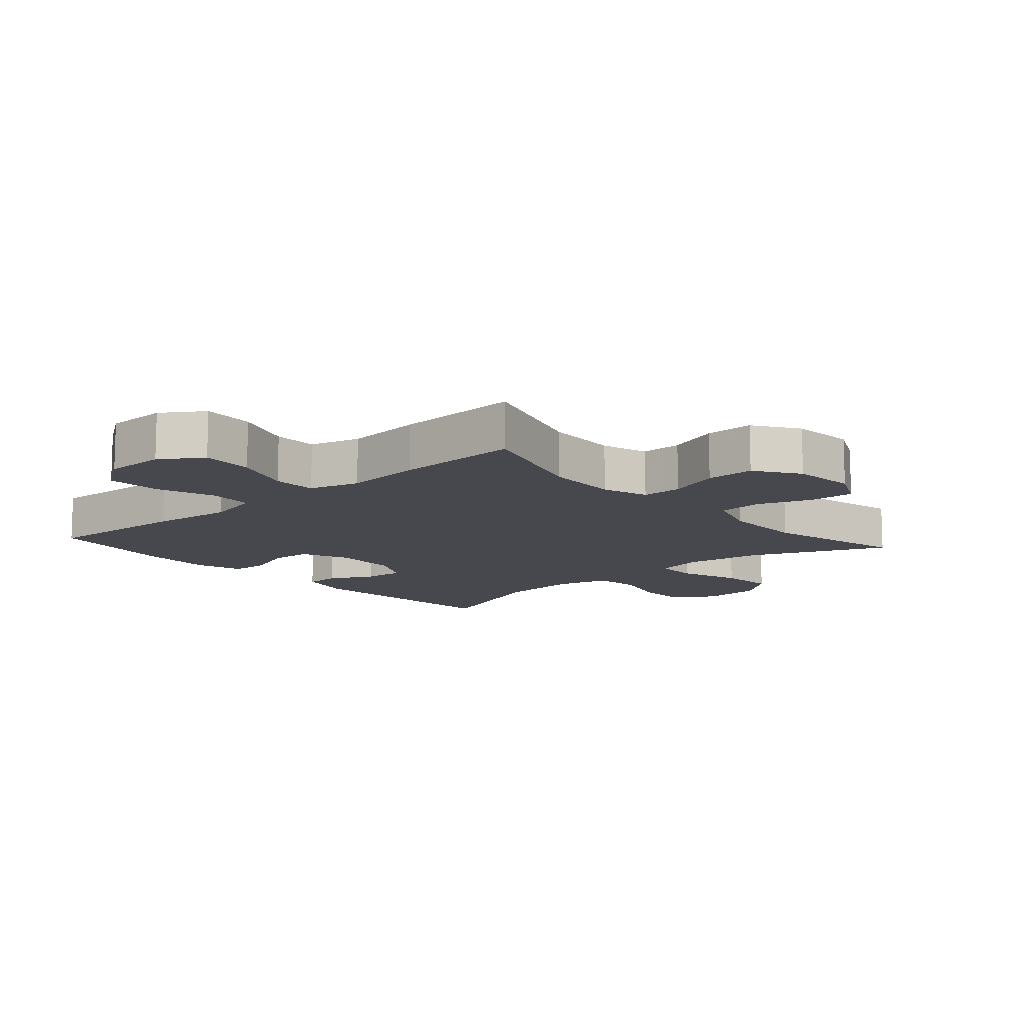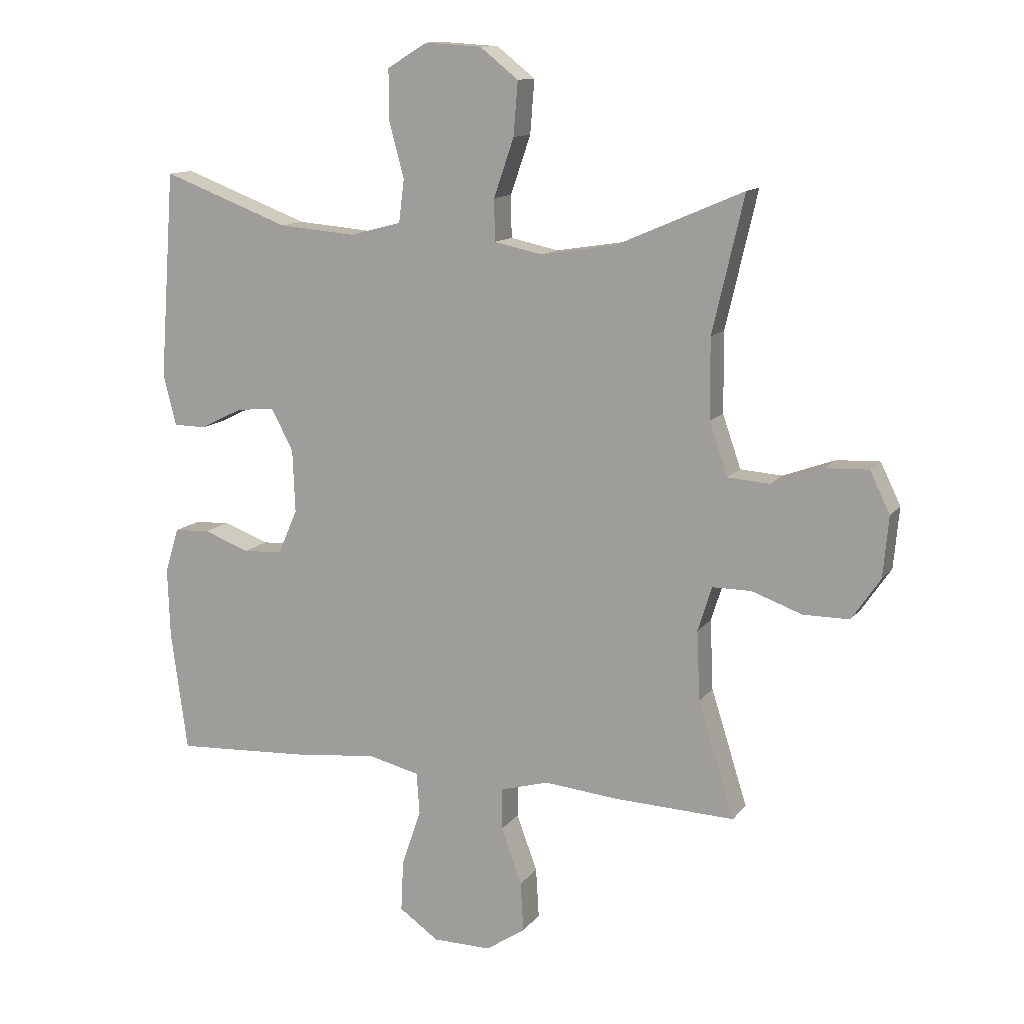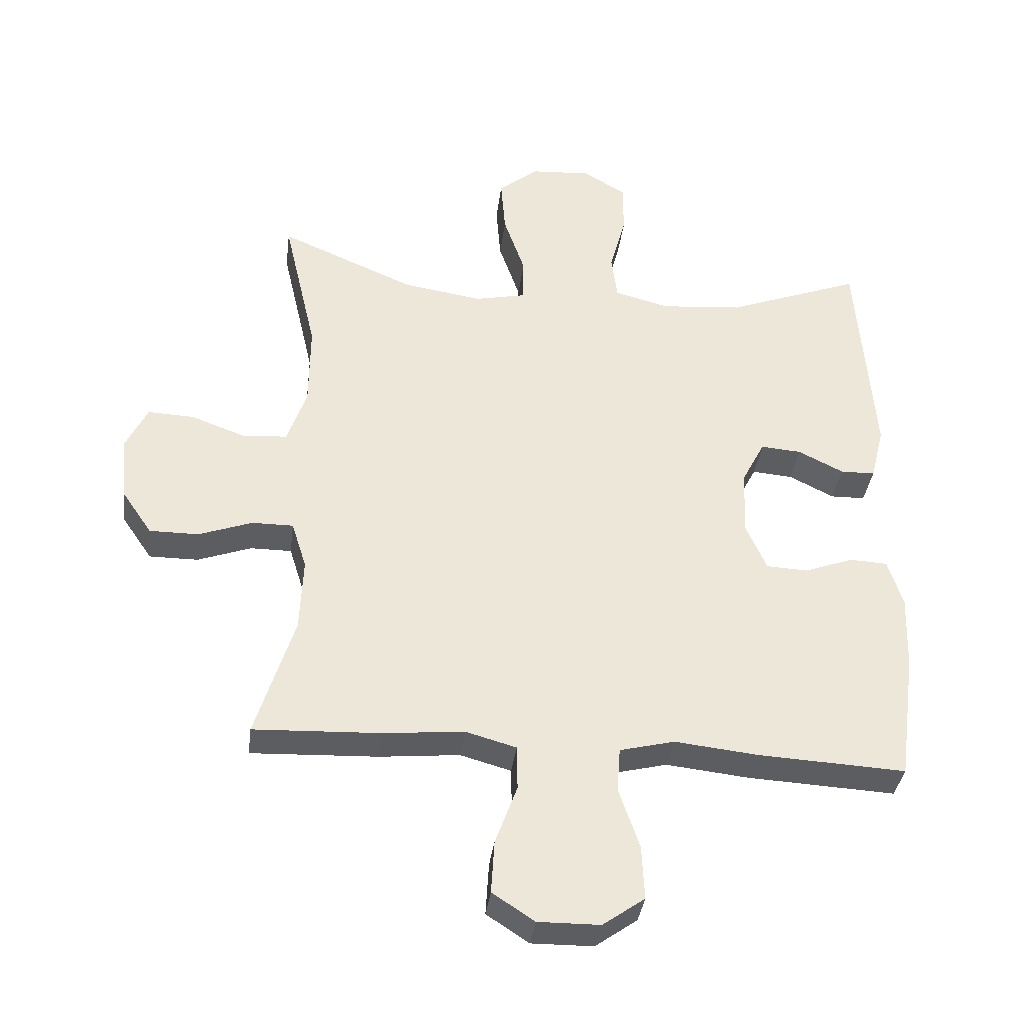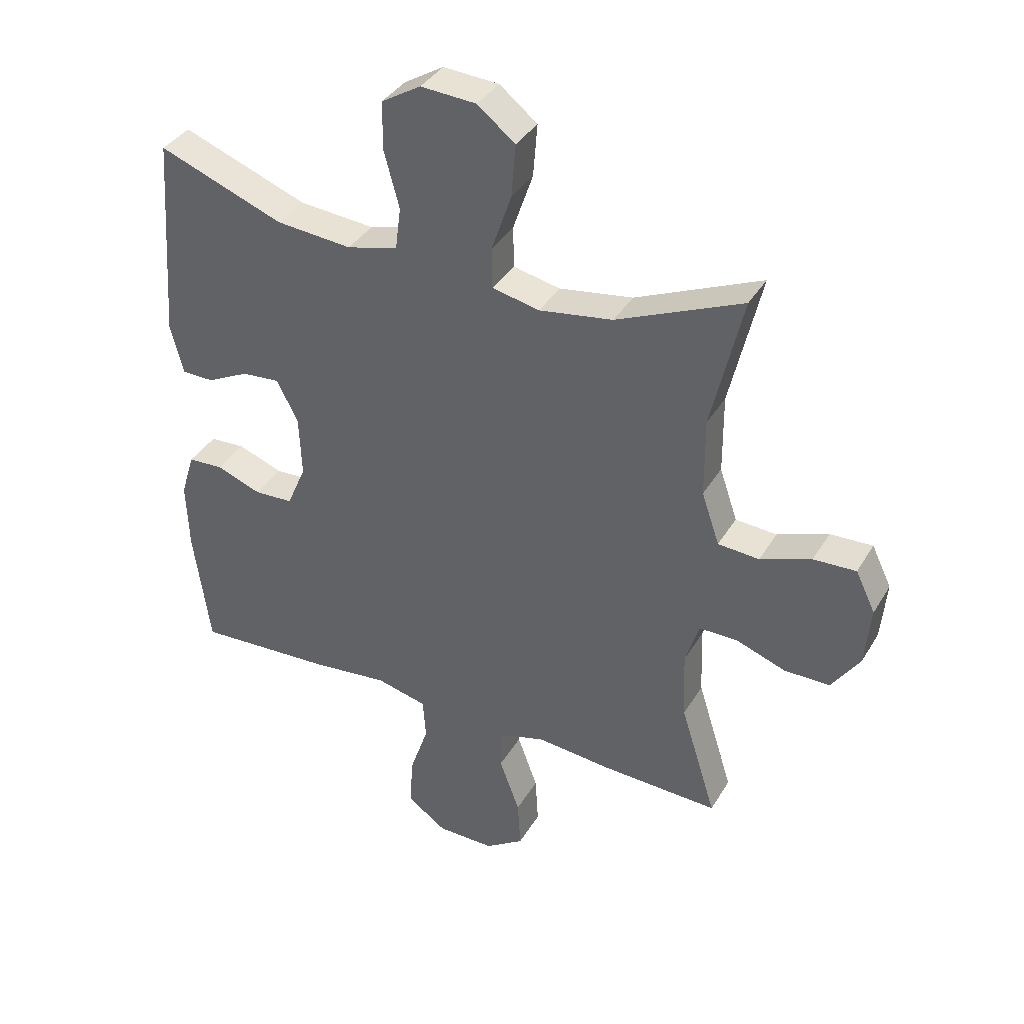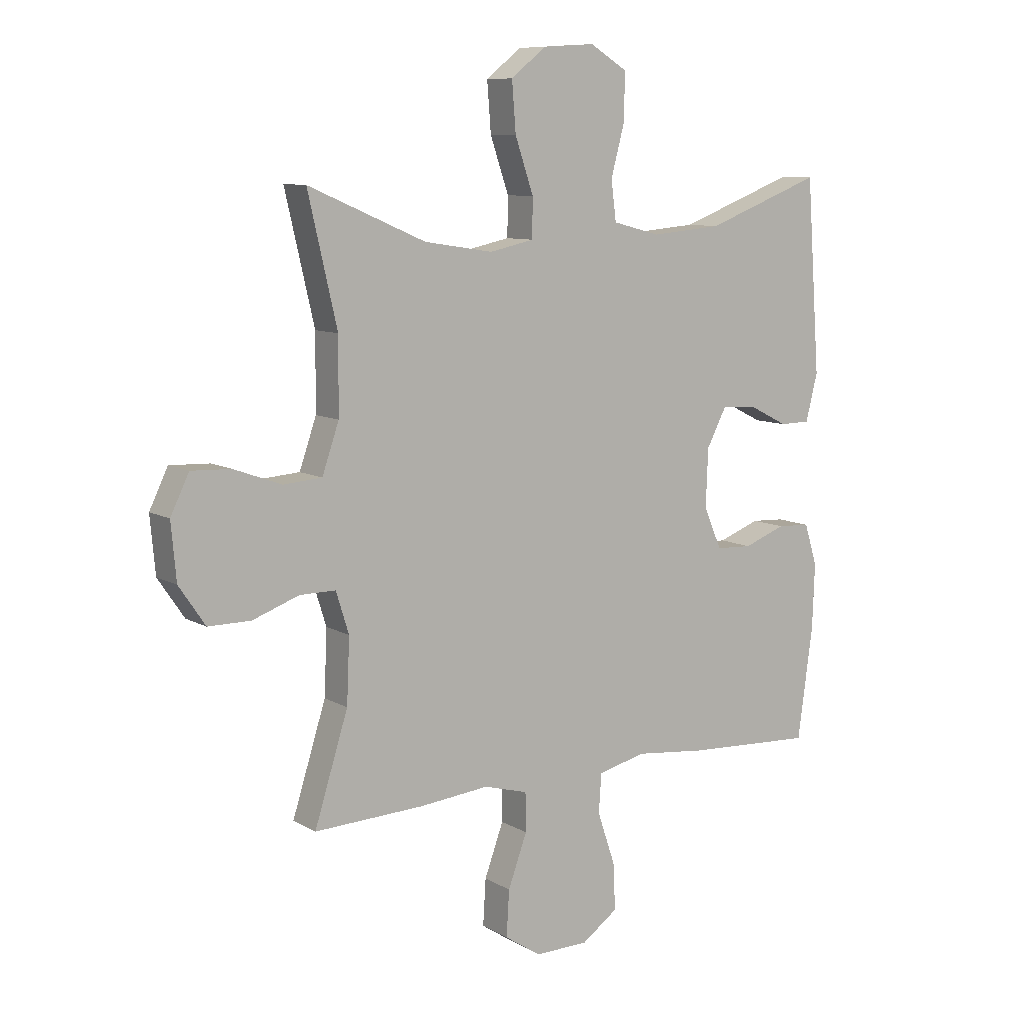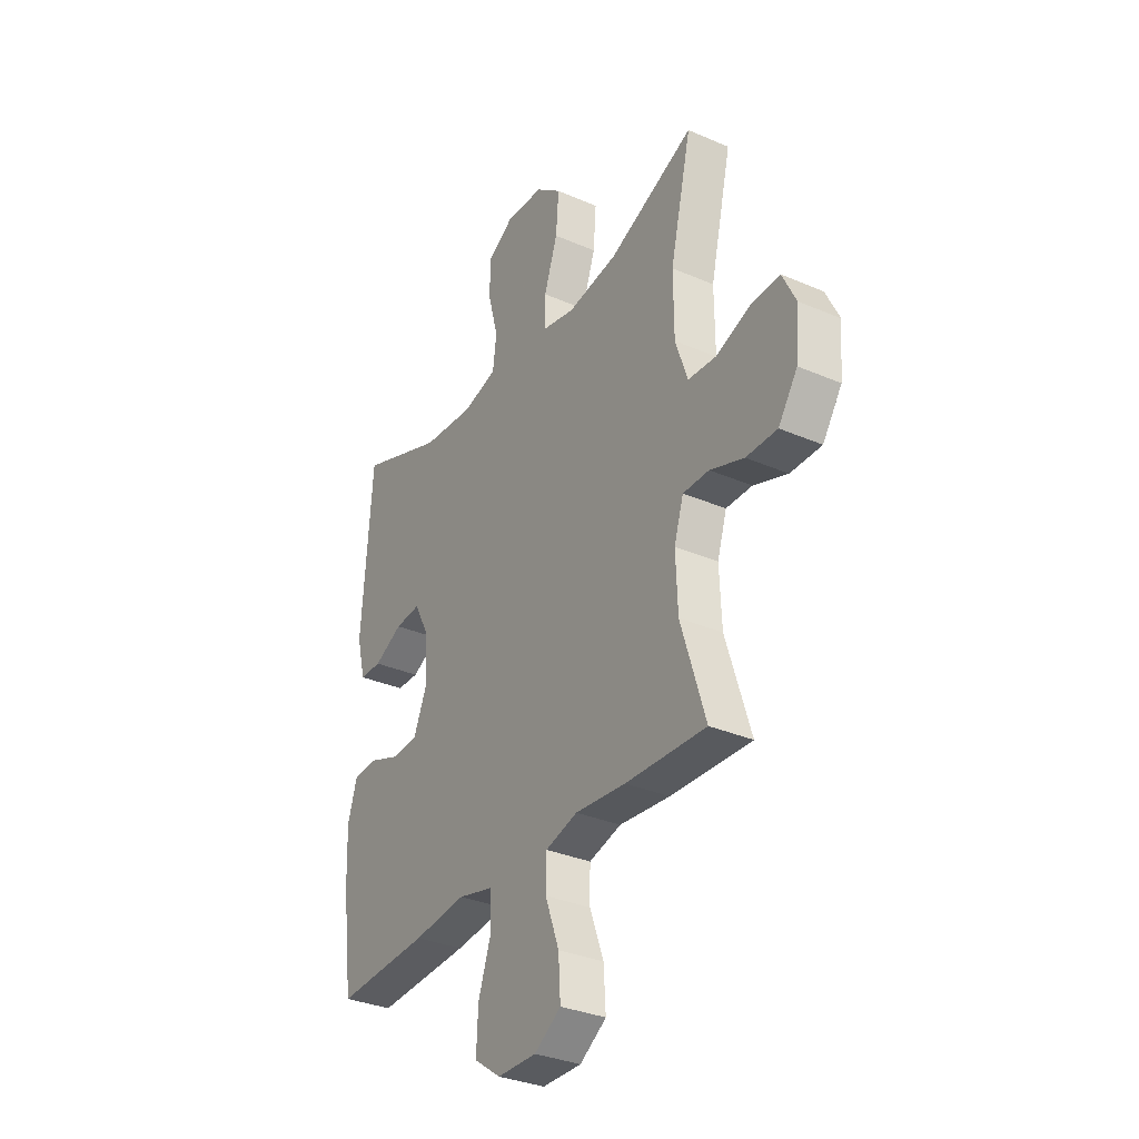
<metadata>
{"format":"obj","ext":"obj","renderer":"f3d","projection":"perspective","resolution":1024,"background":"white","views":[{"elev":-11.8,"azim":-138.5,"up":"+Y"},{"elev":12.2,"azim":-157.7,"up":"+Z"},{"elev":-36.4,"azim":-7.1,"up":"+Z"},{"elev":37.2,"azim":-152.6,"up":"+Z"},{"elev":9.3,"azim":-34.6,"up":"+Z"},{"elev":-32.7,"azim":-121.0,"up":"+Z"}]}
</metadata>
<code>
v 0.5 0.07 0.5
v 0.525 0.07 0.158
v 0.504 0.07 0.074
v 0.45 0.07 0.073
v 0.38 0.07 0.108
v 0.317 0.07 0.113
v 0.281 0.07 0.044
v 0.277 0.07 -0.059
v 0.309 0.07 -0.133
v 0.374 0.07 -0.136
v 0.449 0.07 -0.108
v 0.508 0.07 -0.111
v 0.531 0.07 -0.185
v 0.527 0.07 -0.3
v 0.5 0.07 -0.5
v 0.271 0.07 -0.488
v 0.142 0.07 -0.474
v 0.057 0.07 -0.495
v 0.052 0.07 -0.564
v 0.084 0.07 -0.658
v 0.088 0.07 -0.742
v 0.023 0.07 -0.788
v -0.073 0.07 -0.789
v -0.138 0.07 -0.746
v -0.133 0.07 -0.664
v -0.099 0.07 -0.571
v -0.1 0.07 -0.502
v -0.179 0.07 -0.48
v -0.303 0.07 -0.492
v -0.5 0.07 -0.5
v -0.44 0.07 -0.309
v -0.435 0.07 -0.194
v -0.458 0.07 -0.121
v -0.522 0.07 -0.121
v -0.605 0.07 -0.151
v -0.681 0.07 -0.151
v -0.728 0.07 -0.082
v -0.737 0.07 0.018
v -0.704 0.07 0.086
v -0.633 0.07 0.083
v -0.548 0.07 0.052
v -0.479 0.07 0.057
v -0.449 0.07 0.144
v -0.448 0.07 0.276
v -0.5 0.07 0.5
v -0.29 0.07 0.41
v -0.167 0.07 0.391
v -0.088 0.07 0.408
v -0.087 0.07 0.477
v -0.12 0.07 0.573
v -0.127 0.07 0.661
v -0.064 0.07 0.711
v 0.029 0.07 0.717
v 0.095 0.07 0.677
v 0.095 0.07 0.596
v 0.07 0.07 0.503
v 0.079 0.07 0.432
v 0.164 0.07 0.41
v 0.291 0.07 0.421
v 0.5 0 0.5
v 0.525 0 0.158
v 0.504 0 0.074
v 0.45 0 0.073
v 0.38 0 0.108
v 0.317 0 0.113
v 0.281 0 0.044
v 0.277 0 -0.059
v 0.309 0 -0.133
v 0.374 0 -0.136
v 0.449 0 -0.108
v 0.508 0 -0.111
v 0.531 0 -0.185
v 0.527 0 -0.3
v 0.5 0 -0.5
v 0.271 0 -0.488
v 0.142 0 -0.474
v 0.057 0 -0.495
v 0.052 0 -0.564
v 0.084 0 -0.658
v 0.088 0 -0.742
v 0.023 0 -0.788
v -0.073 0 -0.789
v -0.138 0 -0.746
v -0.133 0 -0.664
v -0.099 0 -0.571
v -0.1 0 -0.502
v -0.179 0 -0.48
v -0.303 0 -0.492
v -0.5 0 -0.5
v -0.44 0 -0.309
v -0.435 0 -0.194
v -0.458 0 -0.121
v -0.522 0 -0.121
v -0.605 0 -0.151
v -0.681 0 -0.151
v -0.728 0 -0.082
v -0.737 0 0.018
v -0.704 0 0.086
v -0.633 0 0.083
v -0.548 0 0.052
v -0.479 0 0.057
v -0.449 0 0.144
v -0.448 0 0.276
v -0.5 0 0.5
v -0.29 0 0.41
v -0.167 0 0.391
v -0.088 0 0.408
v -0.087 0 0.477
v -0.12 0 0.573
v -0.127 0 0.661
v -0.064 0 0.711
v 0.029 0 0.717
v 0.095 0 0.677
v 0.095 0 0.596
v 0.07 0 0.503
v 0.079 0 0.432
v 0.164 0 0.41
v 0.291 0 0.421
f 54 55 56
f 53 54 56
f 52 53 56
f 51 52 56
f 50 51 56
f 49 50 56
f 48 49 56 57
f 47 48 57 58
f 44 45 46
f 43 44 46 47
f 42 43 47 58
f 39 40 41
f 38 39 41
f 37 38 41
f 36 37 41
f 35 36 41
f 34 35 41
f 33 34 41 42
f 42 58 59
f 33 42 59
f 32 33 59
f 28 29 30 31
f 32 59 1
f 31 32 1
f 28 31 1
f 27 28 1
f 24 25 26
f 23 24 26
f 22 23 26
f 21 22 26
f 20 21 26
f 19 20 26
f 15 16 17
f 14 15 17
f 13 14 17
f 12 13 17
f 11 12 17
f 10 11 17
f 9 10 17 18
f 8 9 18
f 7 8 18
f 3 4 5
f 2 3 5
f 1 2 5
f 1 5 6
f 27 1 6 7
f 18 19 26 27
f 7 18 27
f 115 114 113
f 115 113 112
f 115 112 111
f 115 111 110
f 115 110 109
f 115 109 108
f 116 115 108 107
f 117 116 107 106
f 105 104 103
f 106 105 103 102
f 117 106 102 101
f 100 99 98
f 100 98 97
f 100 97 96
f 100 96 95
f 100 95 94
f 100 94 93
f 101 100 93 92
f 118 117 101
f 118 101 92
f 118 92 91
f 90 89 88 87
f 60 118 91
f 60 91 90
f 60 90 87
f 60 87 86
f 85 84 83
f 85 83 82
f 85 82 81
f 85 81 80
f 85 80 79
f 85 79 78
f 76 75 74
f 76 74 73
f 76 73 72
f 76 72 71
f 76 71 70
f 76 70 69
f 77 76 69 68
f 77 68 67
f 77 67 66
f 64 63 62
f 64 62 61
f 64 61 60
f 65 64 60
f 66 65 60 86
f 86 85 78 77
f 86 77 66
f 1 60 61 2
f 2 61 62 3
f 3 62 63 4
f 4 63 64 5
f 5 64 65 6
f 6 65 66 7
f 7 66 67 8
f 8 67 68 9
f 9 68 69 10
f 10 69 70 11
f 11 70 71 12
f 12 71 72 13
f 13 72 73 14
f 14 73 74 15
f 15 74 75 16
f 16 75 76 17
f 17 76 77 18
f 18 77 78 19
f 19 78 79 20
f 20 79 80 21
f 21 80 81 22
f 22 81 82 23
f 23 82 83 24
f 24 83 84 25
f 25 84 85 26
f 26 85 86 27
f 27 86 87 28
f 28 87 88 29
f 29 88 89 30
f 30 89 90 31
f 31 90 91 32
f 32 91 92 33
f 33 92 93 34
f 34 93 94 35
f 35 94 95 36
f 36 95 96 37
f 37 96 97 38
f 38 97 98 39
f 39 98 99 40
f 40 99 100 41
f 41 100 101 42
f 42 101 102 43
f 43 102 103 44
f 44 103 104 45
f 45 104 105 46
f 46 105 106 47
f 47 106 107 48
f 48 107 108 49
f 49 108 109 50
f 50 109 110 51
f 51 110 111 52
f 52 111 112 53
f 53 112 113 54
f 54 113 114 55
f 55 114 115 56
f 56 115 116 57
f 57 116 117 58
f 58 117 118 59
f 59 118 60 1

</code>
